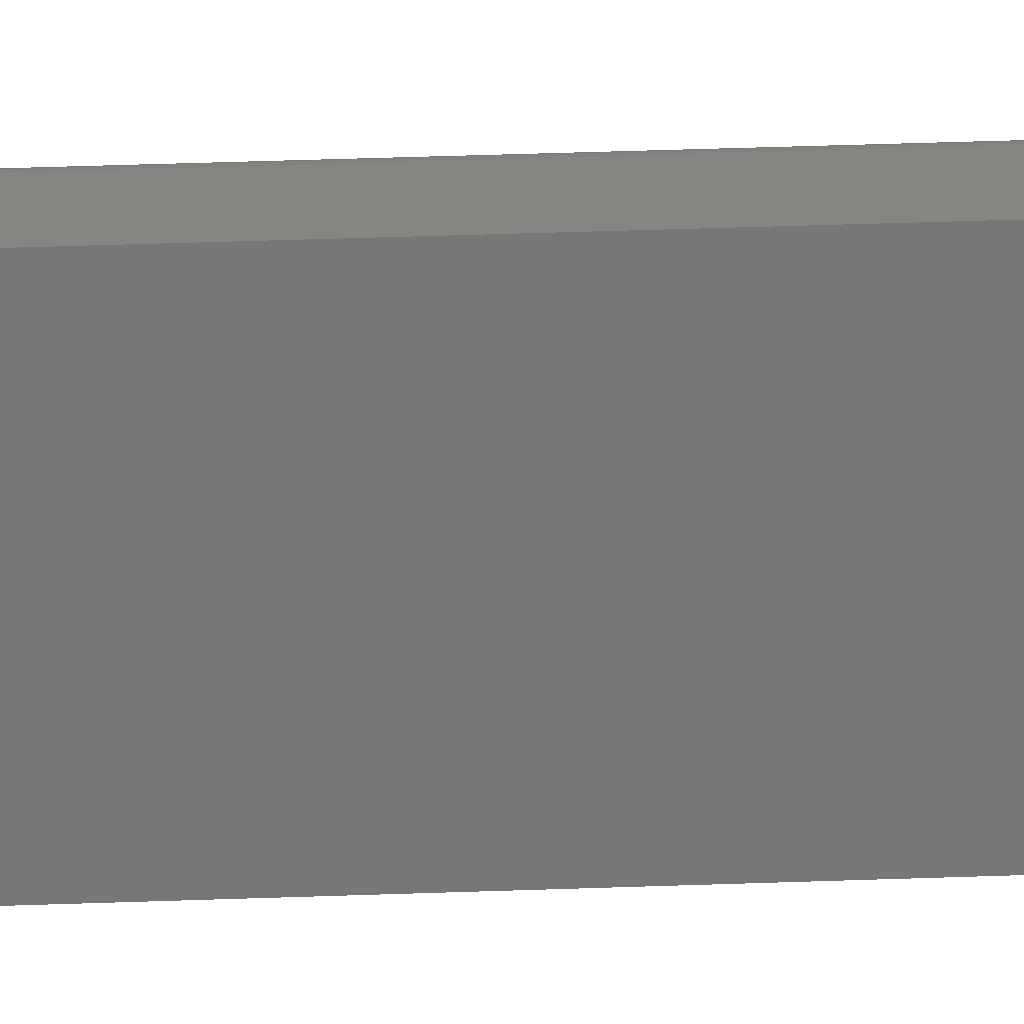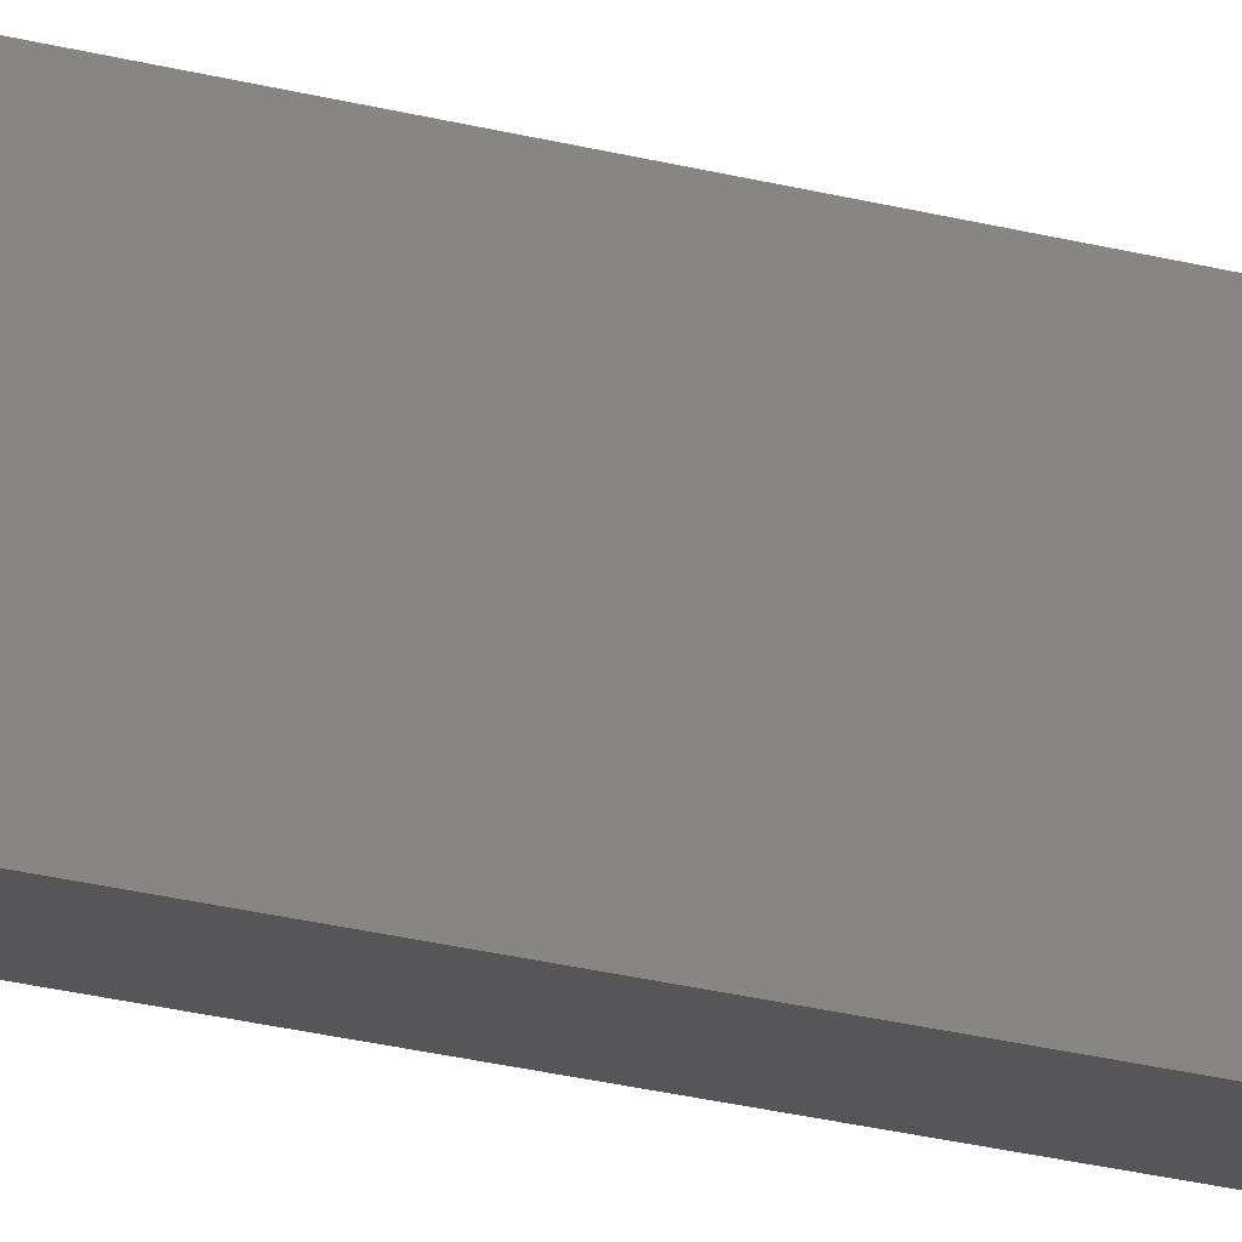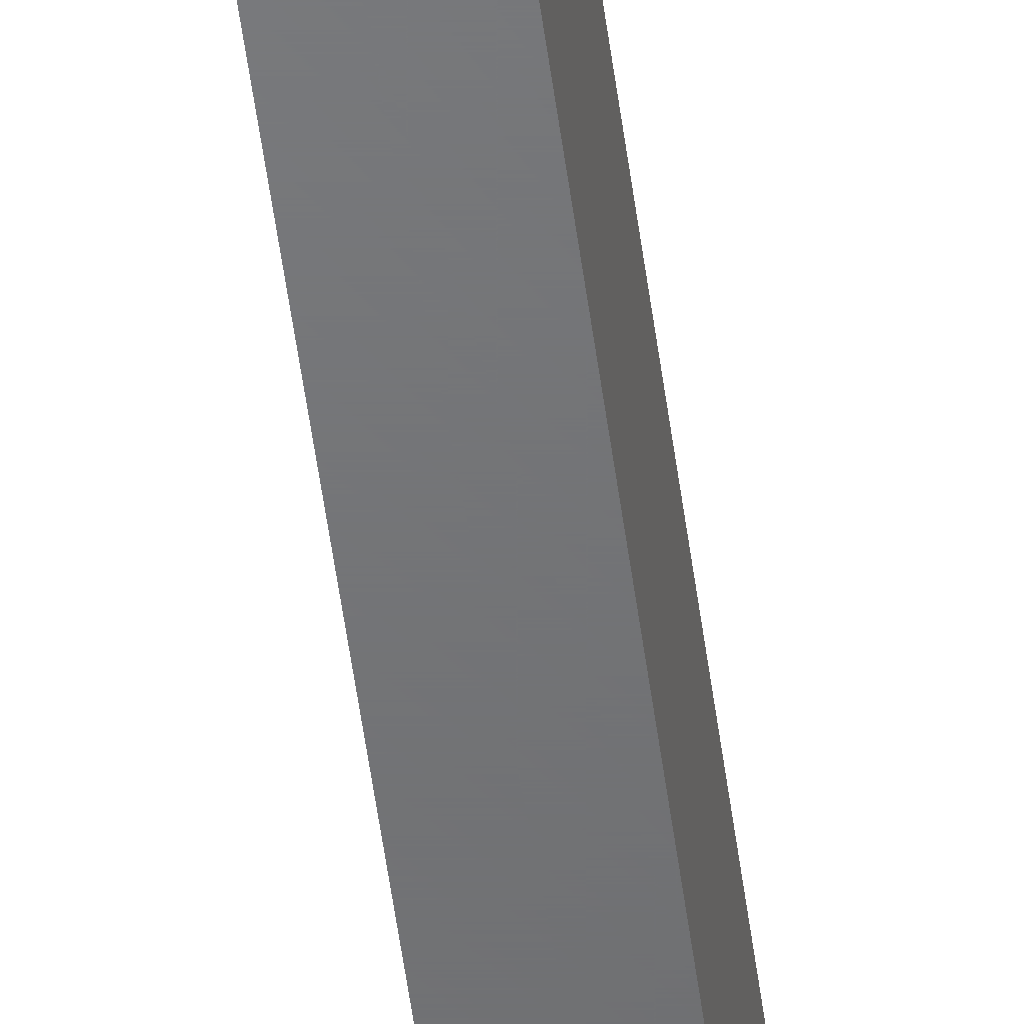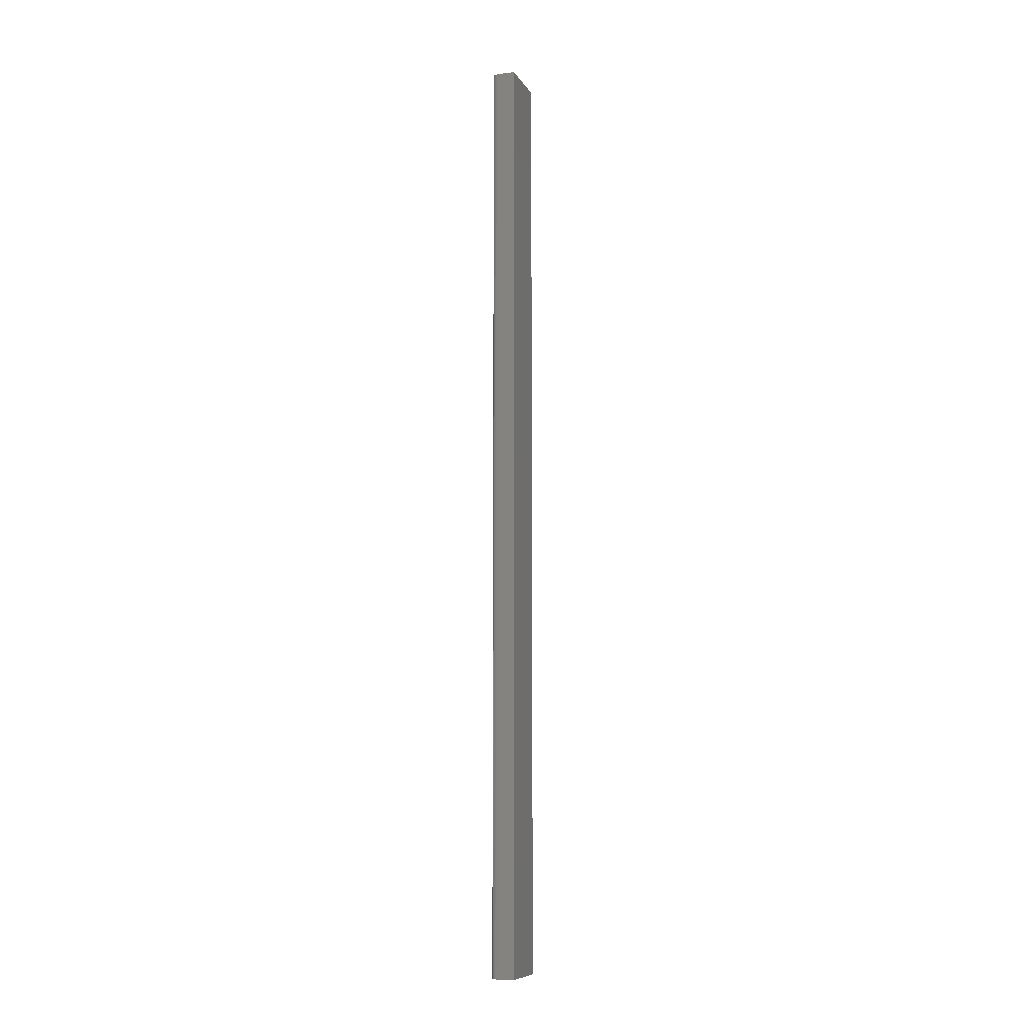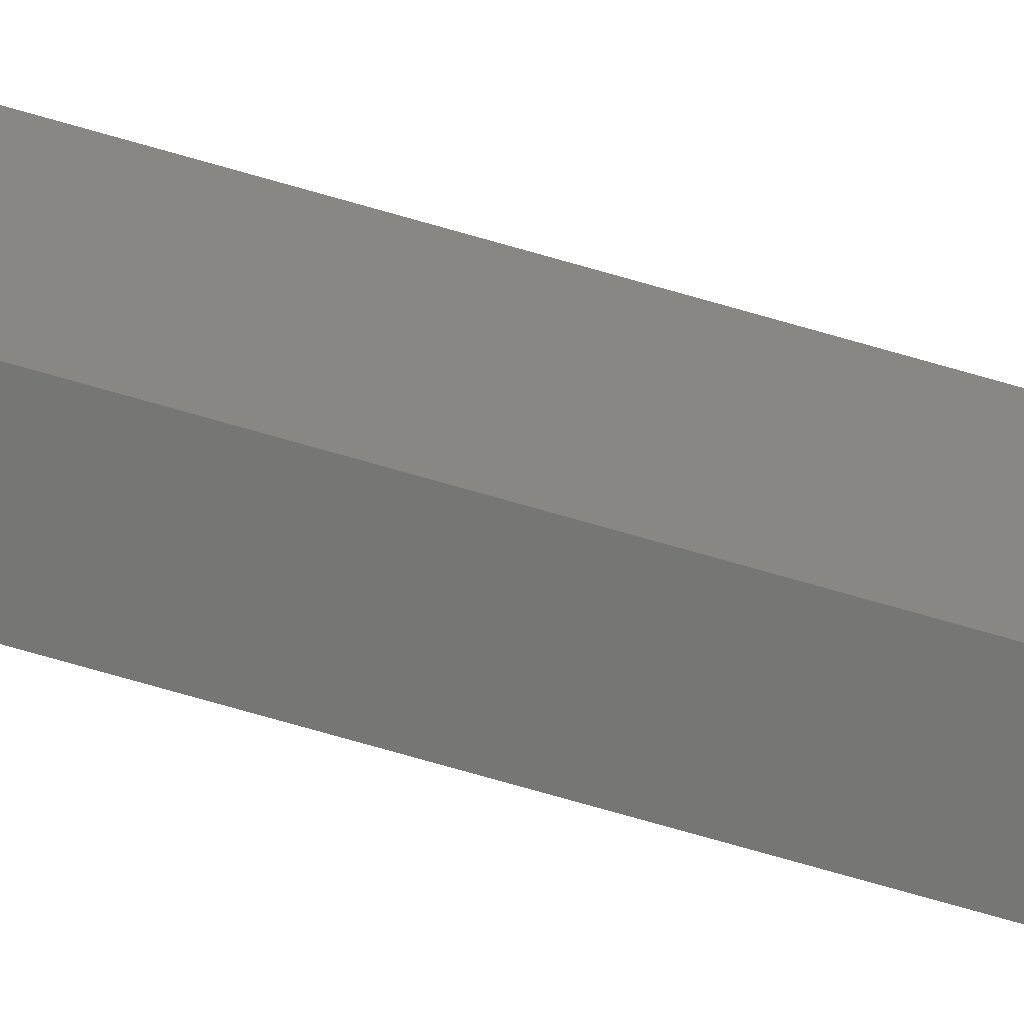
<metadata>
{"format":"stl","ext":"stl","renderer":"f3d","projection":"perspective","resolution":1024,"background":"white","views":[{"elev":21.0,"azim":85.4,"up":"+Z"},{"elev":-16.2,"azim":57.1,"up":"+Z"},{"elev":-49.6,"azim":-172.8,"up":"+Z"},{"elev":-9.2,"azim":18.6,"up":"+Y"},{"elev":-68.3,"azim":73.5,"up":"+Z"}]}
</metadata>
<code>
# stl→obj: 24 verts, 44 faces
v -0.01562 -0.6016 -0.03906
v -0.01562 -0.6016 0.02911
v -0.01562 0.6016 -0.03906
v -0.01562 0.6016 0.02911
v -0.01431 -0.6016 0.03345
v -0.01547 -0.6016 0.03064
v -0.01503 -0.6016 0.0321
v -0.01215 -0.6016 0.03561
v 0.01562 -0.6016 0.03692
v -0.007812 -0.6016 0.03692
v -0.009337 -0.6016 0.03677
v -0.0108 -0.6016 0.03633
v 0.01562 -0.6016 -0.03906
v -0.01334 -0.6016 0.03464
v 0.01562 0.6016 0.03692
v -0.007812 0.6016 0.03692
v 0.01562 0.6016 -0.03906
v -0.01547 0.6016 0.03064
v -0.01503 0.6016 0.0321
v -0.01431 0.6016 0.03345
v -0.01334 0.6016 0.03464
v -0.01215 0.6016 0.03561
v -0.0108 0.6016 0.03633
v -0.009337 0.6016 0.03677
f 1 2 3
f 3 2 4
f 2 5 6
f 5 7 6
f 8 9 10
f 8 10 11
f 8 11 12
f 13 9 8
f 13 8 14
f 13 14 5
f 13 5 2
f 13 2 1
f 15 16 9
f 9 16 10
f 4 17 3
f 18 19 20
f 18 20 21
f 18 21 22
f 18 22 23
f 18 23 24
f 18 24 16
f 15 17 4
f 15 4 18
f 15 18 16
f 4 2 18
f 18 2 6
f 18 6 19
f 19 6 7
f 19 7 20
f 20 7 5
f 20 5 21
f 21 5 14
f 21 14 22
f 22 14 8
f 22 8 23
f 23 8 12
f 23 12 24
f 24 12 11
f 24 11 16
f 16 11 10
f 13 17 9
f 9 17 15
f 13 1 17
f 17 1 3

</code>
